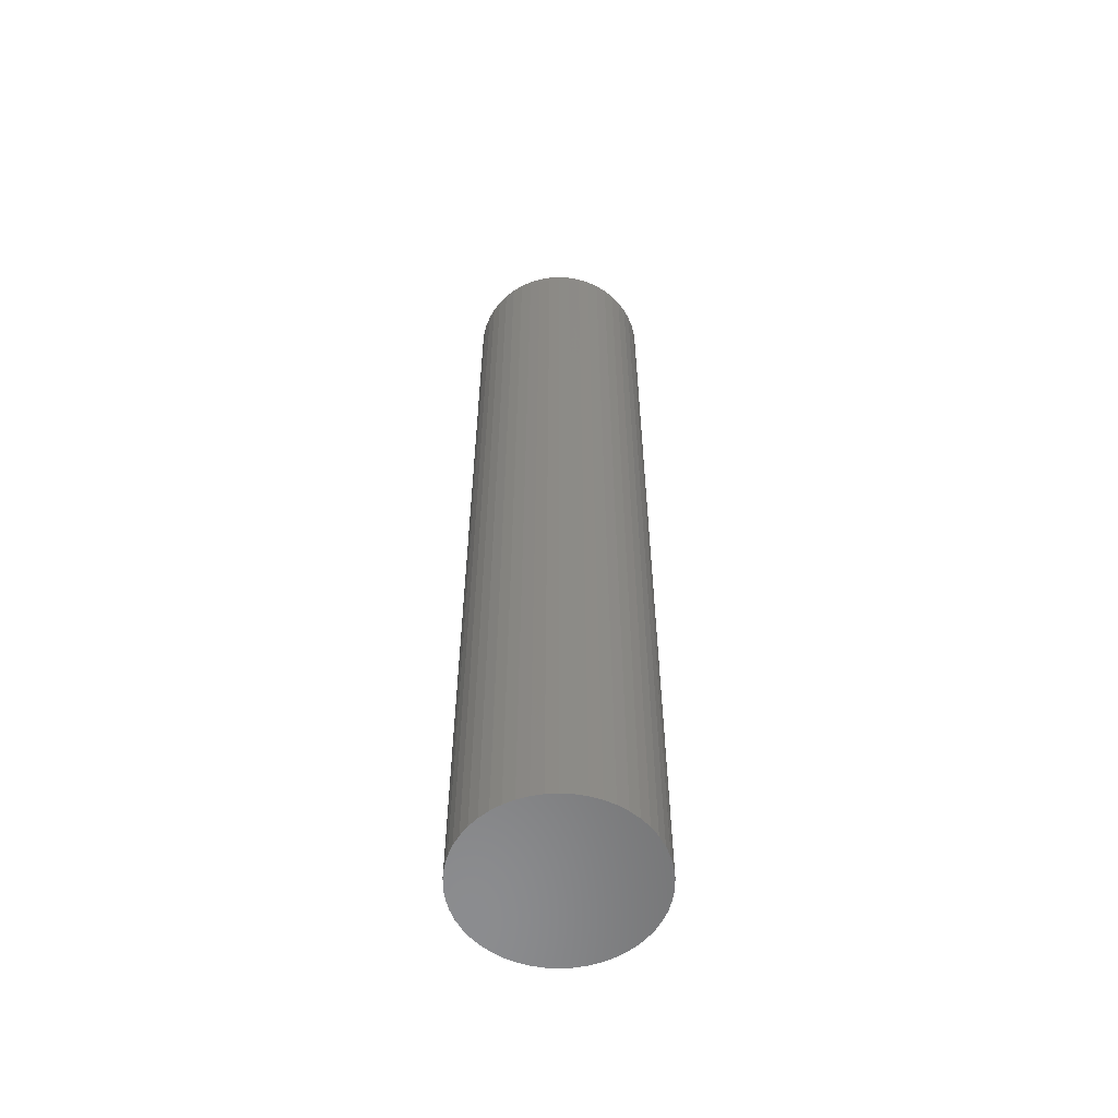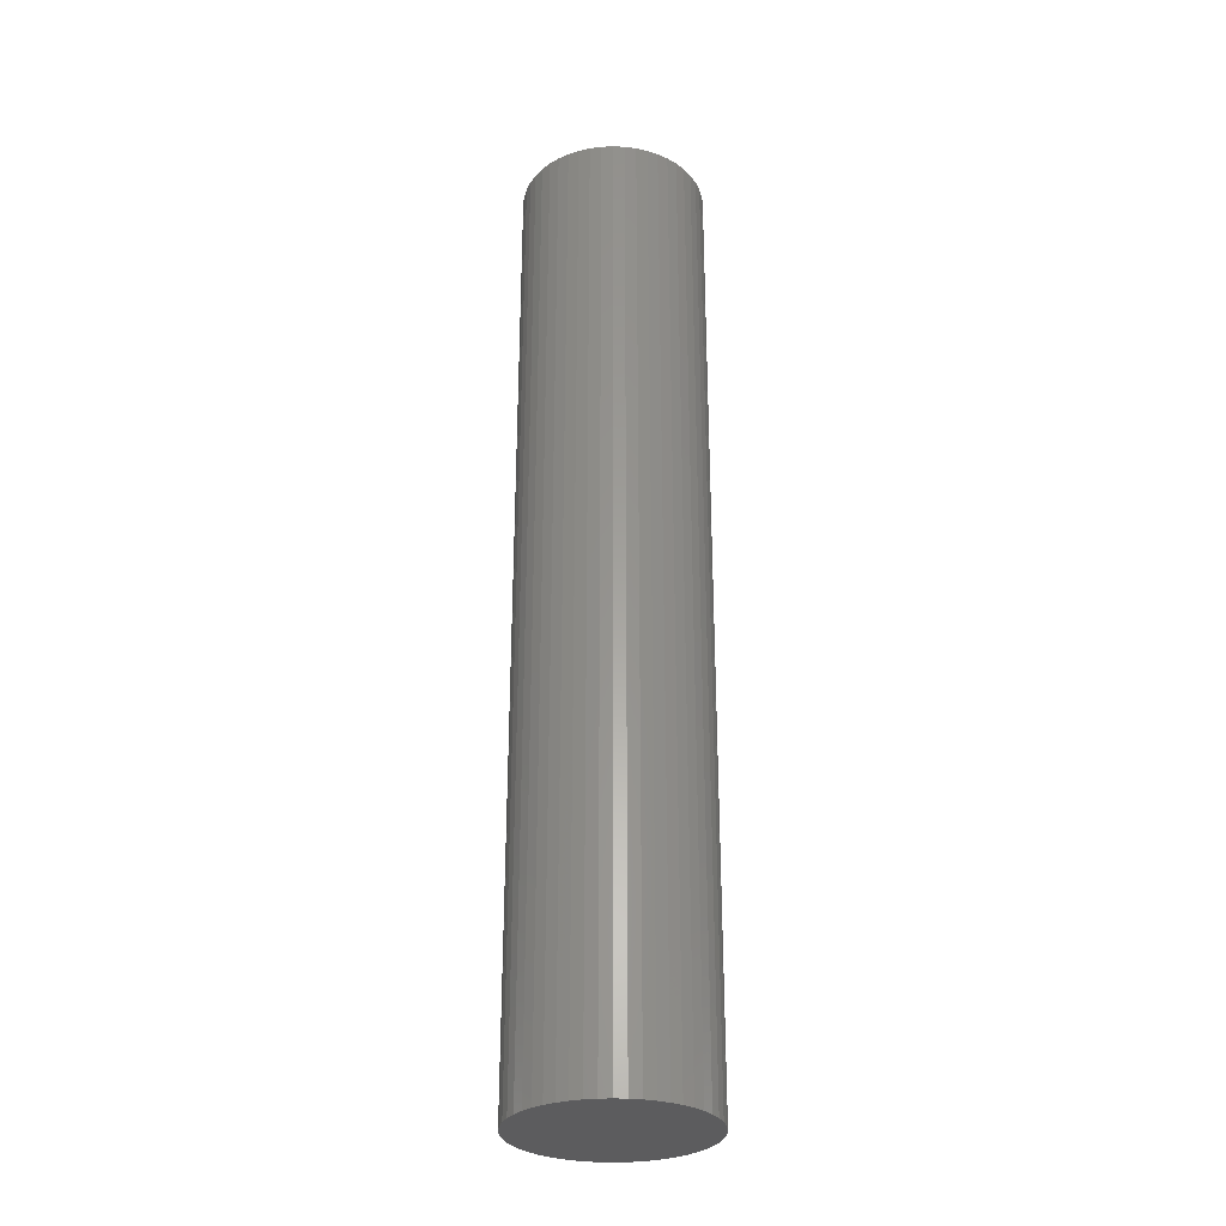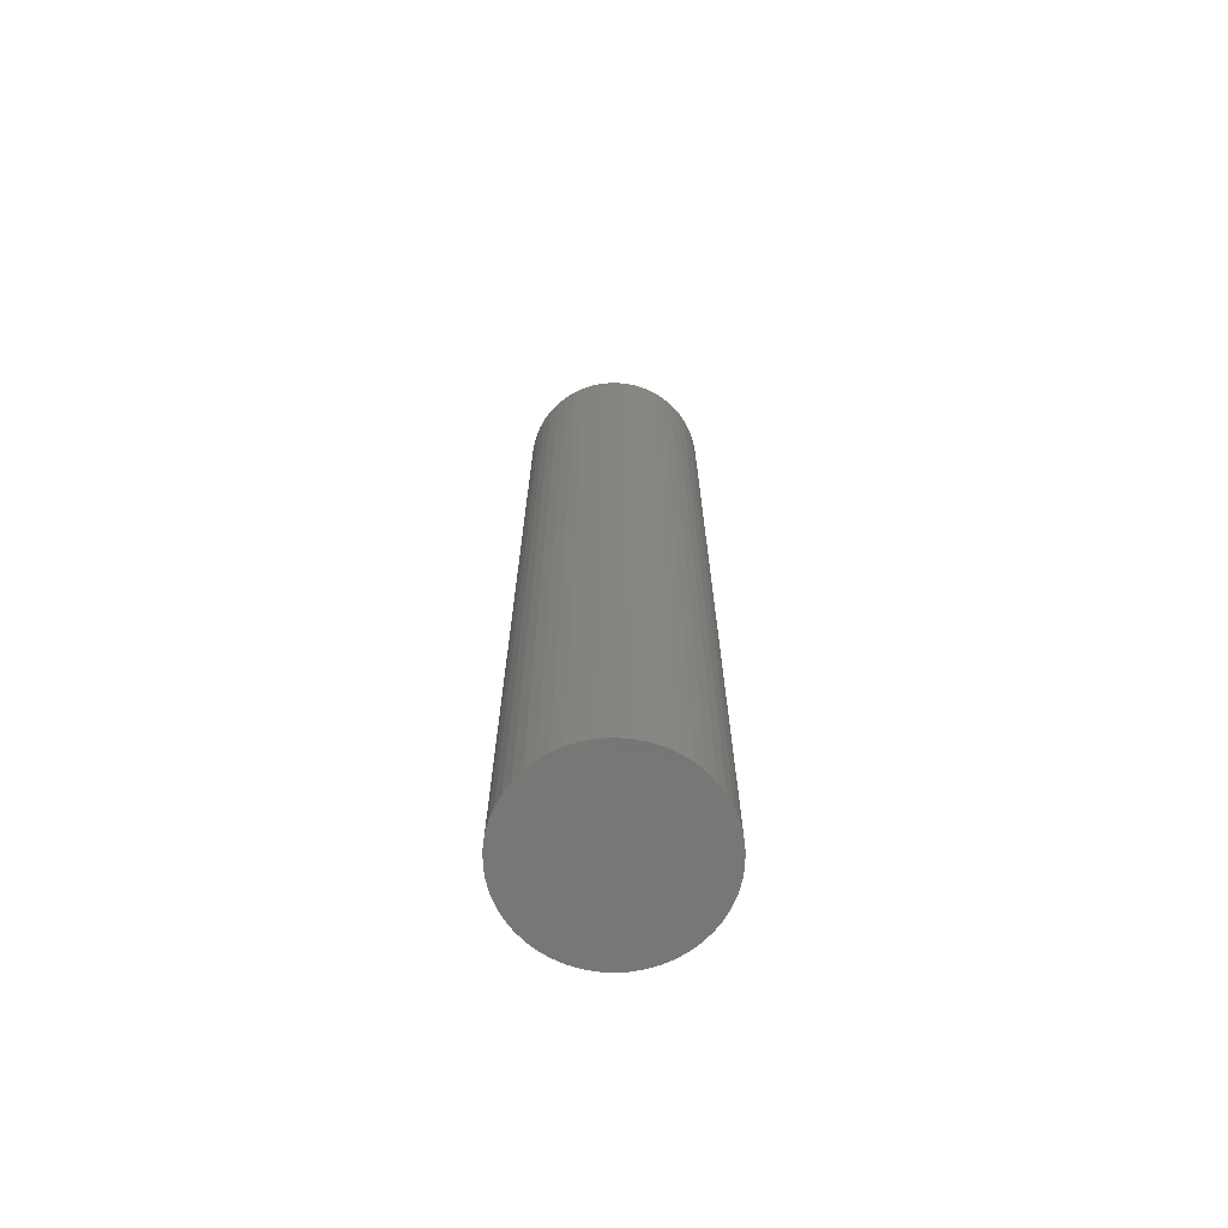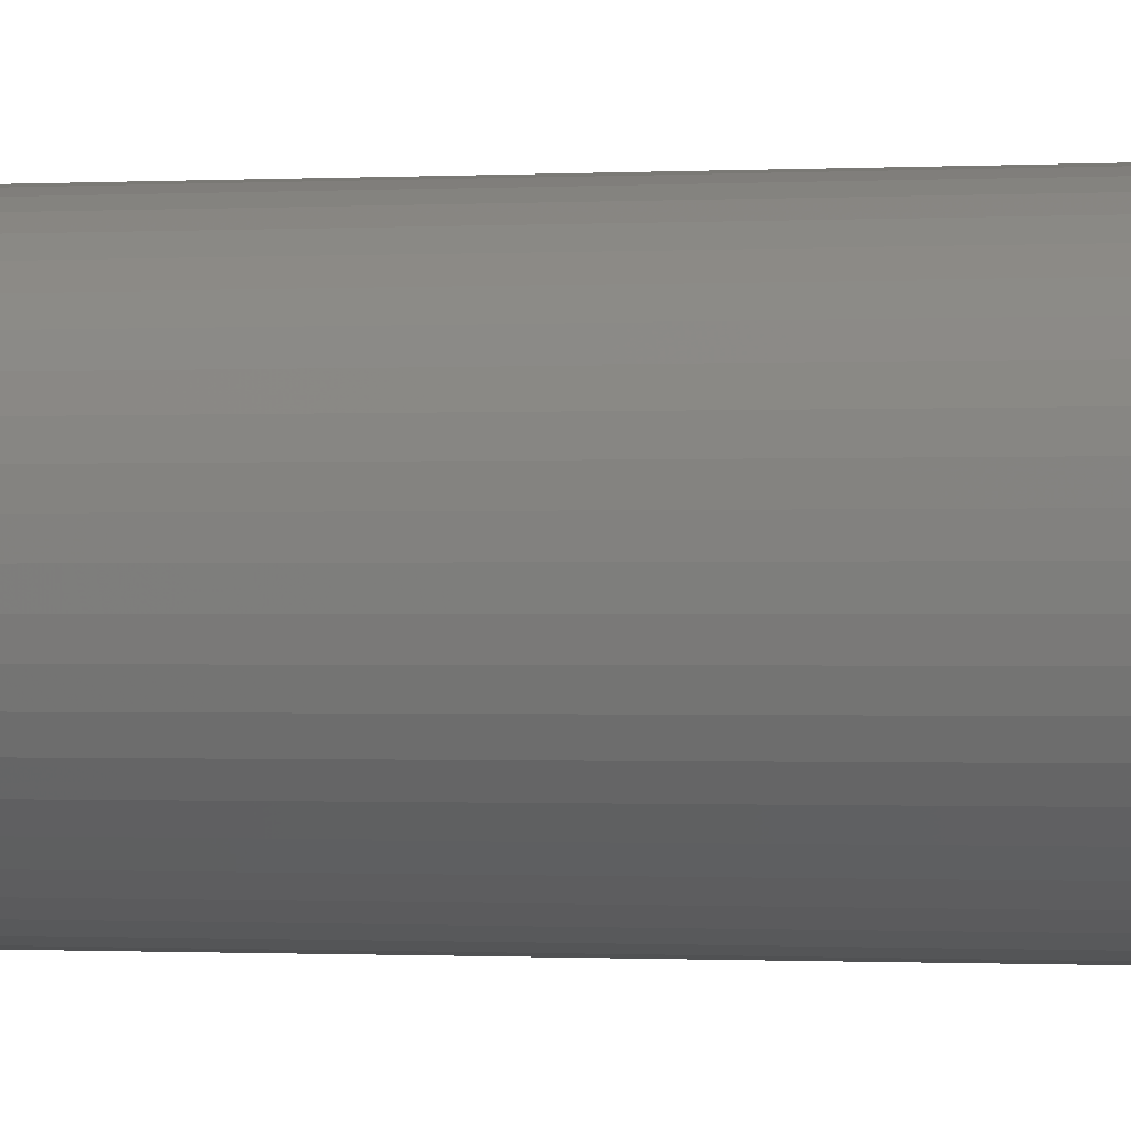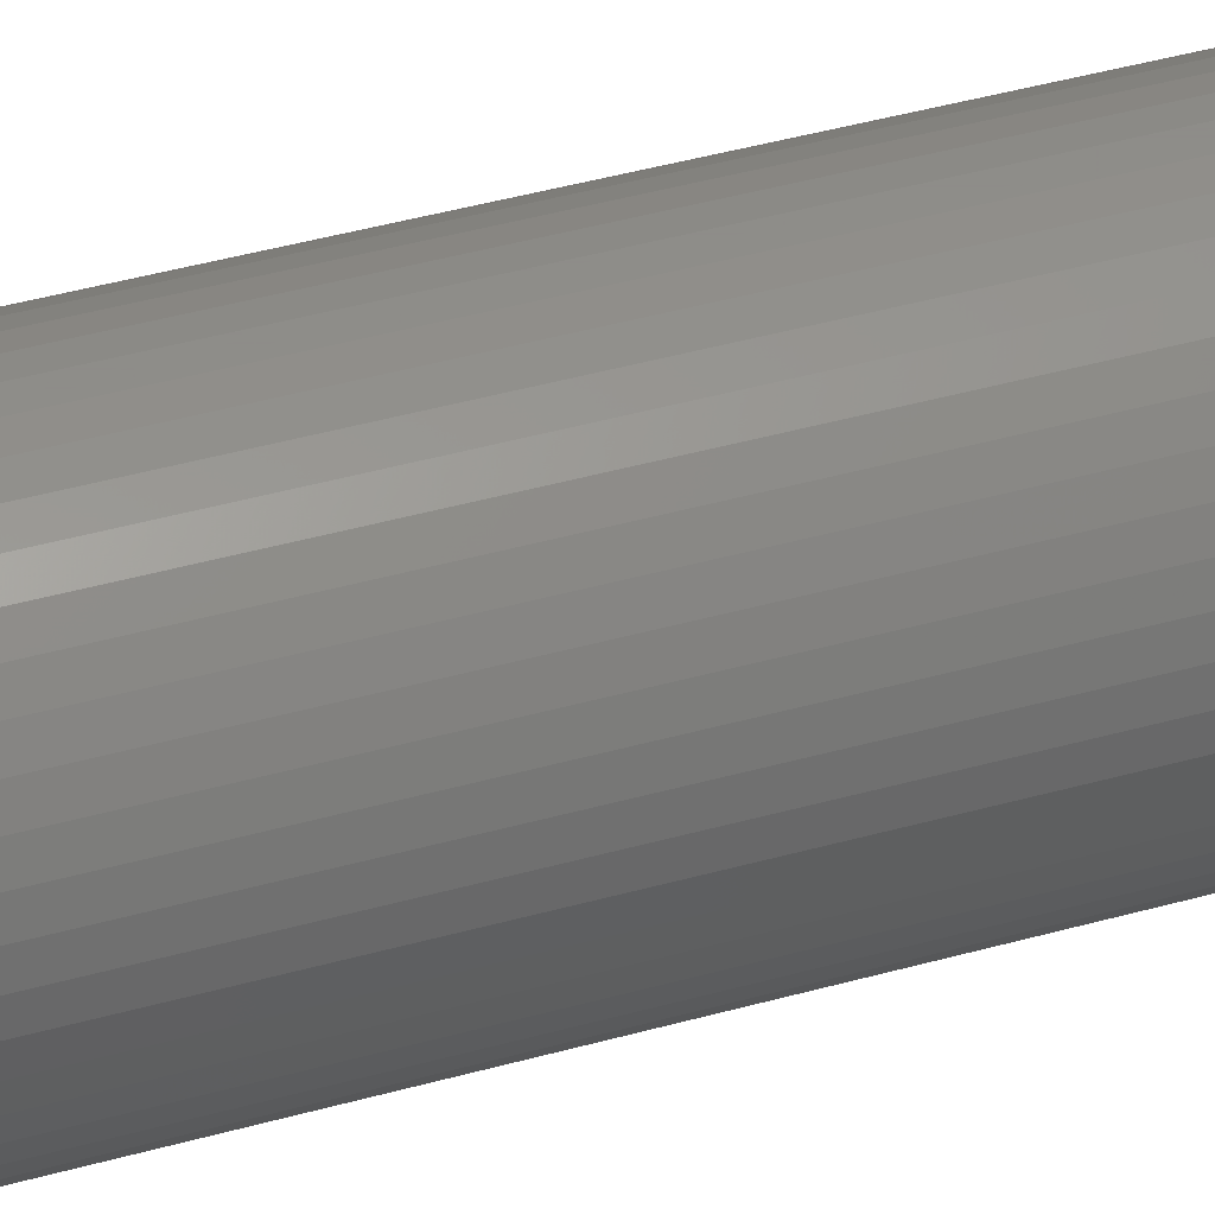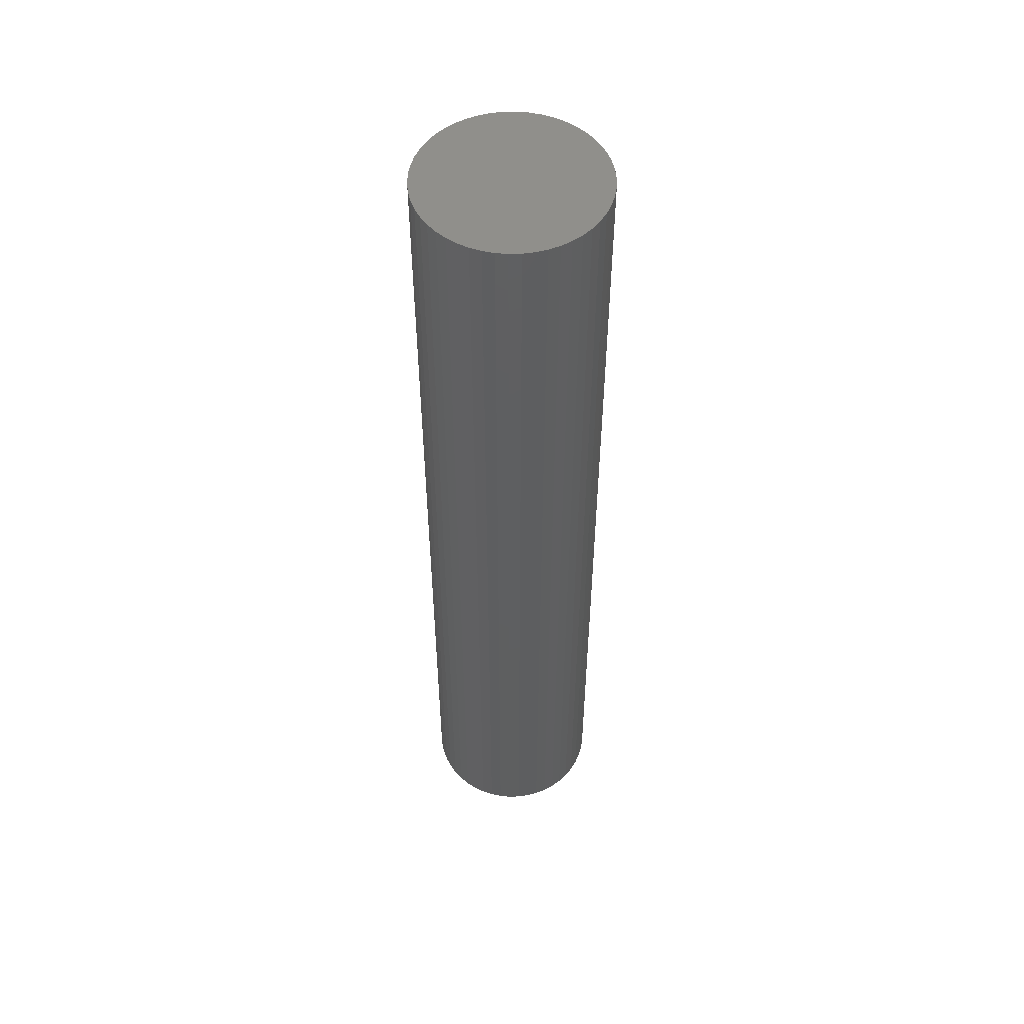
<metadata>
{"format":"stl","ext":"stl","renderer":"f3d","projection":"perspective","resolution":1024,"background":"white","views":[{"elev":-57.5,"azim":-119.0,"up":"+Z"},{"elev":-29.6,"azim":154.8,"up":"+Z"},{"elev":-69.1,"azim":-3.9,"up":"+Z"},{"elev":-0.4,"azim":-71.0,"up":"+Y"},{"elev":38.4,"azim":-110.1,"up":"+Y"},{"elev":52.5,"azim":-167.3,"up":"+Z"}]}
</metadata>
<code>
# stl→obj: 100 verts, 196 faces
v 3.85 0 20
v 3.82 0.4825 -20
v 3.82 0.4825 20
v 3.85 0 -20
v 0.2417 3.842 -20
v -0.2417 3.842 20
v 0.2417 3.842 20
v -0.2417 3.842 -20
v 3.82 -0.4825 20
v 3.729 0.9575 20
v 3.729 -0.9575 20
v 3.58 1.417 20
v 3.58 -1.417 20
v 3.374 1.855 20
v 3.374 -1.855 20
v 3.115 2.263 20
v 3.115 -2.263 20
v 2.807 2.636 20
v 2.807 -2.636 20
v 2.454 2.966 20
v 2.454 -2.966 20
v 2.063 3.251 20
v 2.063 -3.251 20
v 1.639 3.484 20
v 1.639 -3.484 20
v 1.19 3.662 20
v 1.19 -3.662 20
v 0.7214 3.782 20
v 0.7214 -3.782 20
v 0.2417 -3.842 20
v -0.2417 -3.842 20
v -0.7214 3.782 20
v -0.7214 -3.782 20
v -1.19 3.662 20
v -1.19 -3.662 20
v -1.639 3.484 20
v -1.639 -3.484 20
v -2.063 3.251 20
v -2.063 -3.251 20
v -2.454 2.966 20
v -2.454 -2.966 20
v -2.807 2.636 20
v -2.807 -2.636 20
v -3.115 2.263 20
v -3.115 -2.263 20
v -3.374 1.855 20
v -3.374 -1.855 20
v -3.58 1.417 20
v -3.58 -1.417 20
v -3.729 0.9575 20
v -3.729 -0.9575 20
v -3.82 0.4825 20
v -3.82 -0.4825 20
v -3.85 0 20
v 3.82 -0.4825 -20
v 3.729 -0.9575 -20
v 3.729 0.9575 -20
v 3.58 -1.417 -20
v 3.58 1.417 -20
v 3.374 -1.855 -20
v 3.374 1.855 -20
v 3.115 -2.263 -20
v 3.115 2.263 -20
v 2.807 -2.636 -20
v 2.807 2.636 -20
v 2.454 -2.966 -20
v 2.454 2.966 -20
v 2.063 -3.251 -20
v 2.063 3.251 -20
v 1.639 -3.484 -20
v 1.639 3.484 -20
v 1.19 -3.662 -20
v 1.19 3.662 -20
v 0.7214 -3.782 -20
v 0.7214 3.782 -20
v 0.2417 -3.842 -20
v -0.2417 -3.842 -20
v -0.7214 -3.782 -20
v -0.7214 3.782 -20
v -1.19 -3.662 -20
v -1.19 3.662 -20
v -1.639 -3.484 -20
v -1.639 3.484 -20
v -2.063 -3.251 -20
v -2.063 3.251 -20
v -2.454 -2.966 -20
v -2.454 2.966 -20
v -2.807 -2.636 -20
v -2.807 2.636 -20
v -3.115 -2.263 -20
v -3.115 2.263 -20
v -3.374 -1.855 -20
v -3.374 1.855 -20
v -3.58 -1.417 -20
v -3.58 1.417 -20
v -3.729 -0.9575 -20
v -3.729 0.9575 -20
v -3.82 -0.4825 -20
v -3.82 0.4825 -20
v -3.85 0 -20
f 1 2 3
f 2 1 4
f 5 6 7
f 6 5 8
f 3 9 1
f 10 9 3
f 10 11 9
f 12 11 10
f 12 13 11
f 14 13 12
f 14 15 13
f 16 15 14
f 16 17 15
f 18 17 16
f 18 19 17
f 20 19 18
f 20 21 19
f 22 21 20
f 22 23 21
f 24 23 22
f 24 25 23
f 26 25 24
f 26 27 25
f 28 27 26
f 28 29 27
f 7 29 28
f 7 30 29
f 6 30 7
f 6 31 30
f 32 31 6
f 32 33 31
f 34 33 32
f 34 35 33
f 36 35 34
f 36 37 35
f 38 37 36
f 38 39 37
f 40 39 38
f 40 41 39
f 42 41 40
f 42 43 41
f 44 43 42
f 44 45 43
f 46 45 44
f 46 47 45
f 48 47 46
f 48 49 47
f 50 49 48
f 50 51 49
f 52 51 50
f 52 53 51
f 53 52 54
f 55 2 4
f 56 2 55
f 56 57 2
f 58 57 56
f 58 59 57
f 60 59 58
f 60 61 59
f 62 61 60
f 62 63 61
f 64 63 62
f 64 65 63
f 66 65 64
f 66 67 65
f 68 67 66
f 68 69 67
f 70 69 68
f 70 71 69
f 72 71 70
f 72 73 71
f 74 73 72
f 74 75 73
f 76 75 74
f 76 5 75
f 77 5 76
f 77 8 5
f 78 8 77
f 78 79 8
f 80 79 78
f 80 81 79
f 82 81 80
f 82 83 81
f 84 83 82
f 84 85 83
f 86 85 84
f 86 87 85
f 88 87 86
f 88 89 87
f 90 89 88
f 90 91 89
f 92 91 90
f 92 93 91
f 94 93 92
f 94 95 93
f 96 95 94
f 96 97 95
f 98 97 96
f 98 99 97
f 99 98 100
f 87 42 40
f 42 87 89
f 12 61 14
f 61 12 59
f 71 26 24
f 26 71 73
f 67 22 20
f 22 67 69
f 95 46 93
f 46 95 48
f 97 48 95
f 48 97 50
f 83 38 36
f 38 83 85
f 79 34 32
f 34 79 81
f 13 56 11
f 56 13 58
f 10 59 12
f 59 10 57
f 3 57 10
f 57 3 2
f 65 20 18
f 20 65 67
f 14 63 16
f 63 14 61
f 73 28 26
f 28 73 75
f 91 42 89
f 42 91 44
f 81 36 34
f 36 81 83
f 8 32 6
f 32 8 79
f 9 4 1
f 4 9 55
f 88 41 43
f 41 88 86
f 92 49 94
f 49 92 47
f 94 51 96
f 51 94 49
f 90 47 92
f 47 90 45
f 77 30 31
f 30 77 76
f 70 23 25
f 23 70 68
f 66 19 21
f 19 66 64
f 15 58 13
f 58 15 60
f 17 60 15
f 60 17 62
f 16 65 18
f 65 16 63
f 75 7 28
f 7 75 5
f 69 24 22
f 24 69 71
f 93 44 91
f 44 93 46
f 99 50 97
f 50 99 52
f 100 52 99
f 52 100 54
f 85 40 38
f 40 85 87
f 11 55 9
f 55 11 56
f 82 35 37
f 35 82 80
f 88 45 90
f 45 88 43
f 98 54 100
f 54 98 53
f 72 25 27
f 25 72 70
f 74 27 29
f 27 74 72
f 76 29 30
f 29 76 74
f 19 62 17
f 62 19 64
f 78 31 33
f 31 78 77
f 86 39 41
f 39 86 84
f 84 37 39
f 37 84 82
f 96 53 98
f 53 96 51
f 68 21 23
f 21 68 66
f 80 33 35
f 33 80 78

</code>
